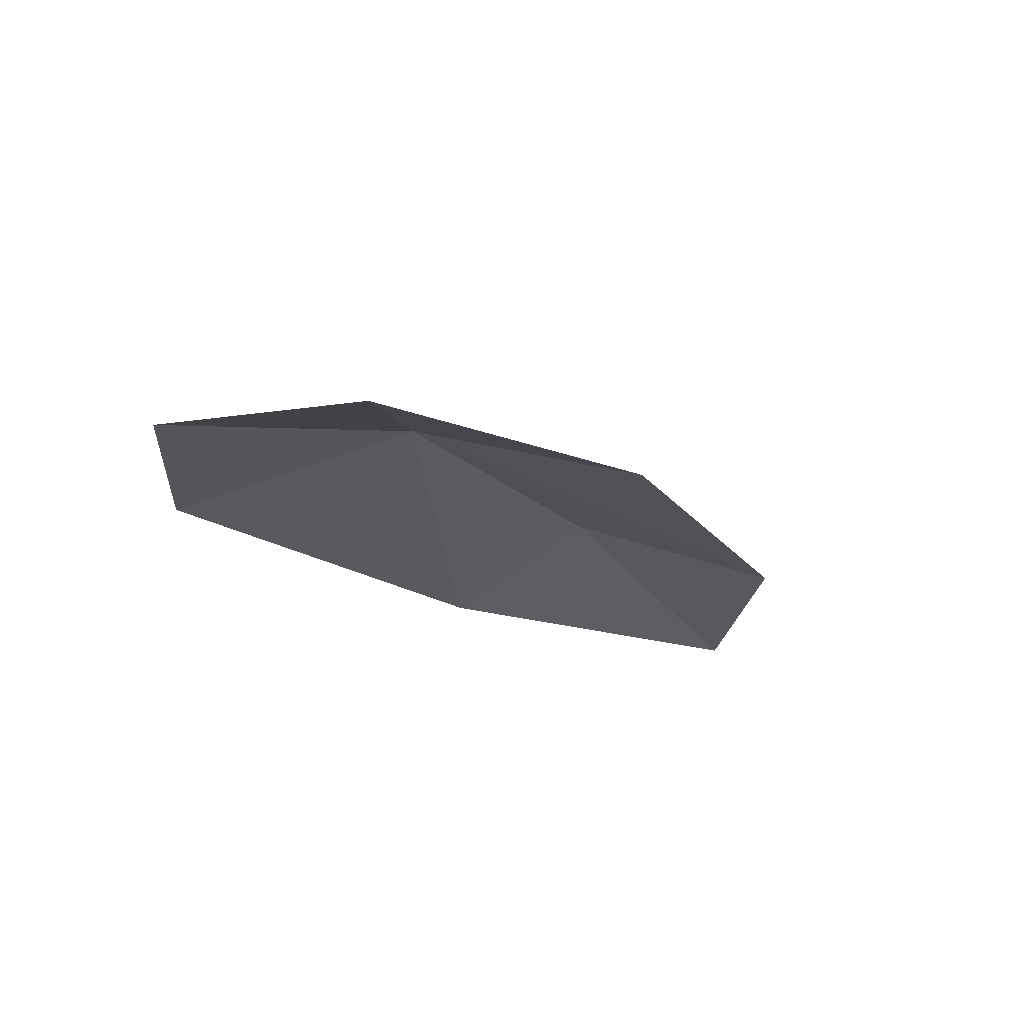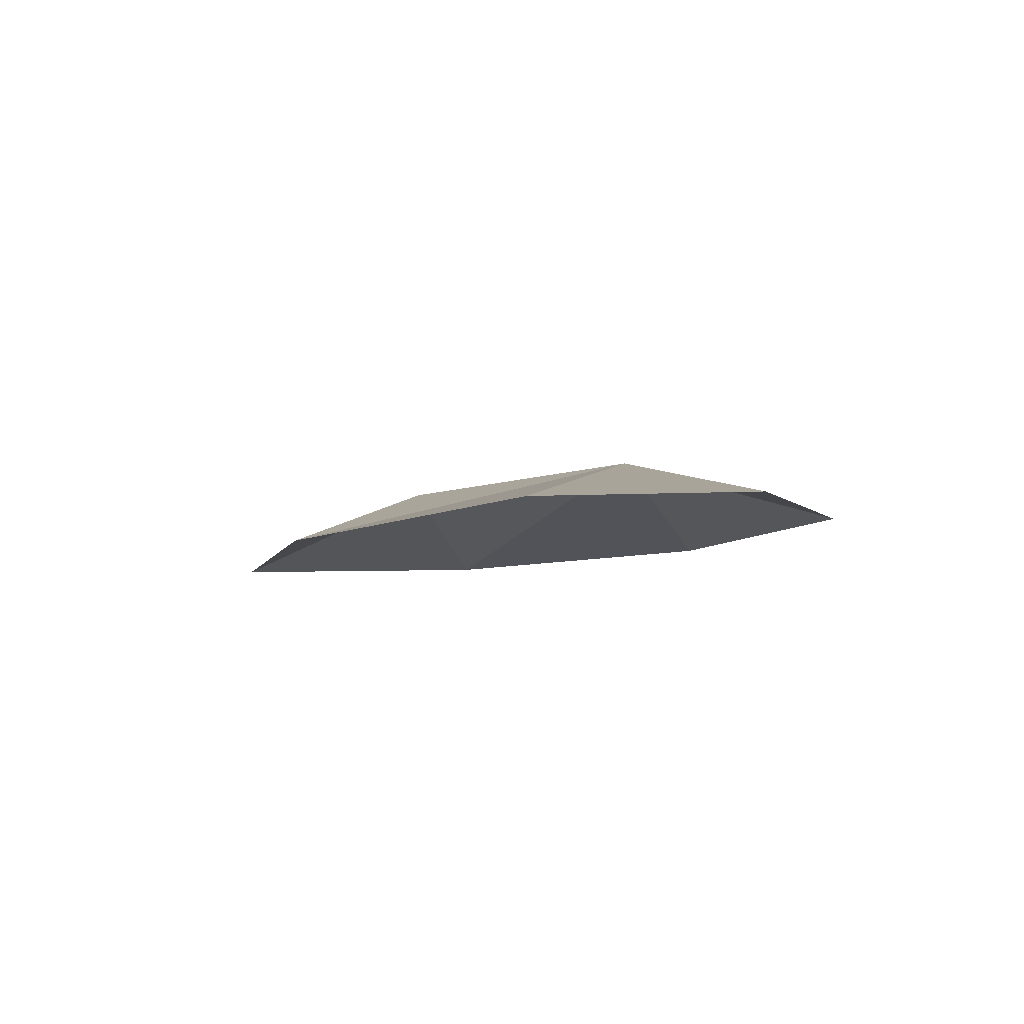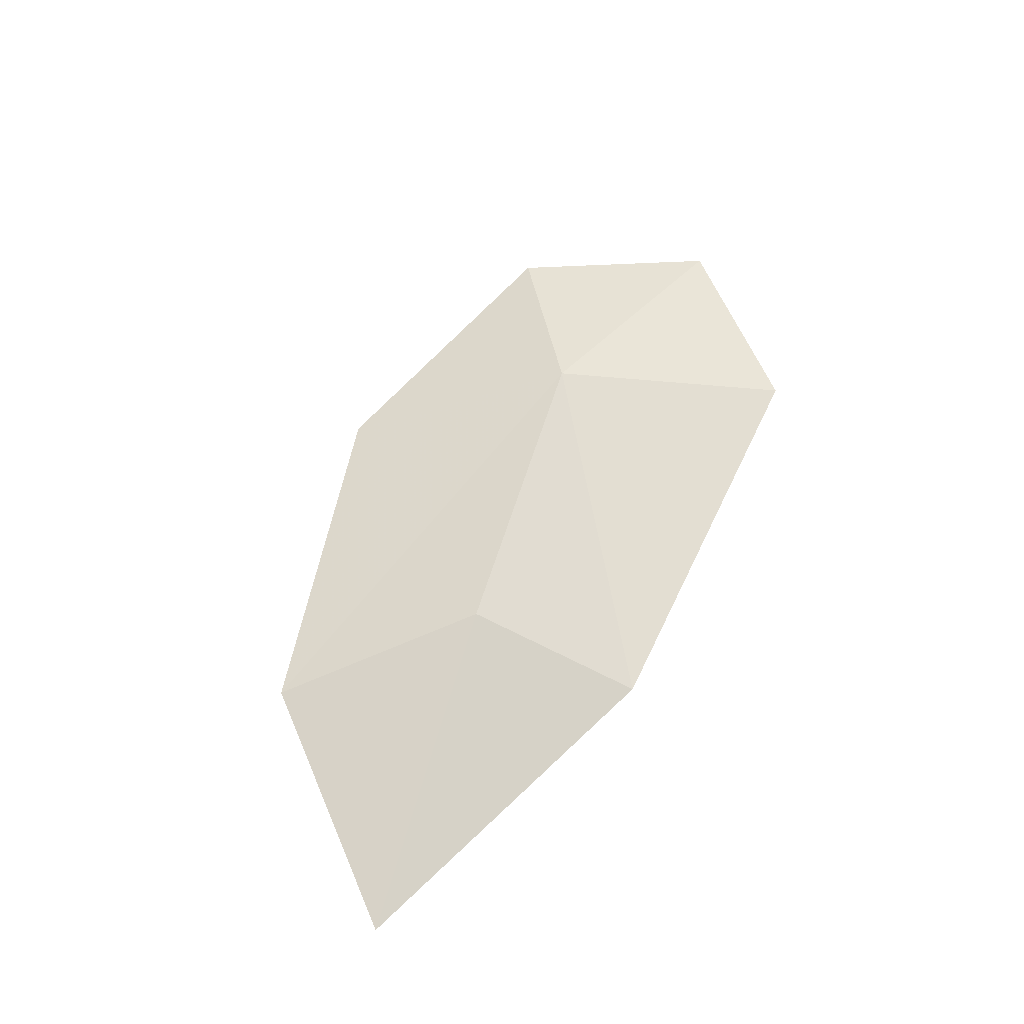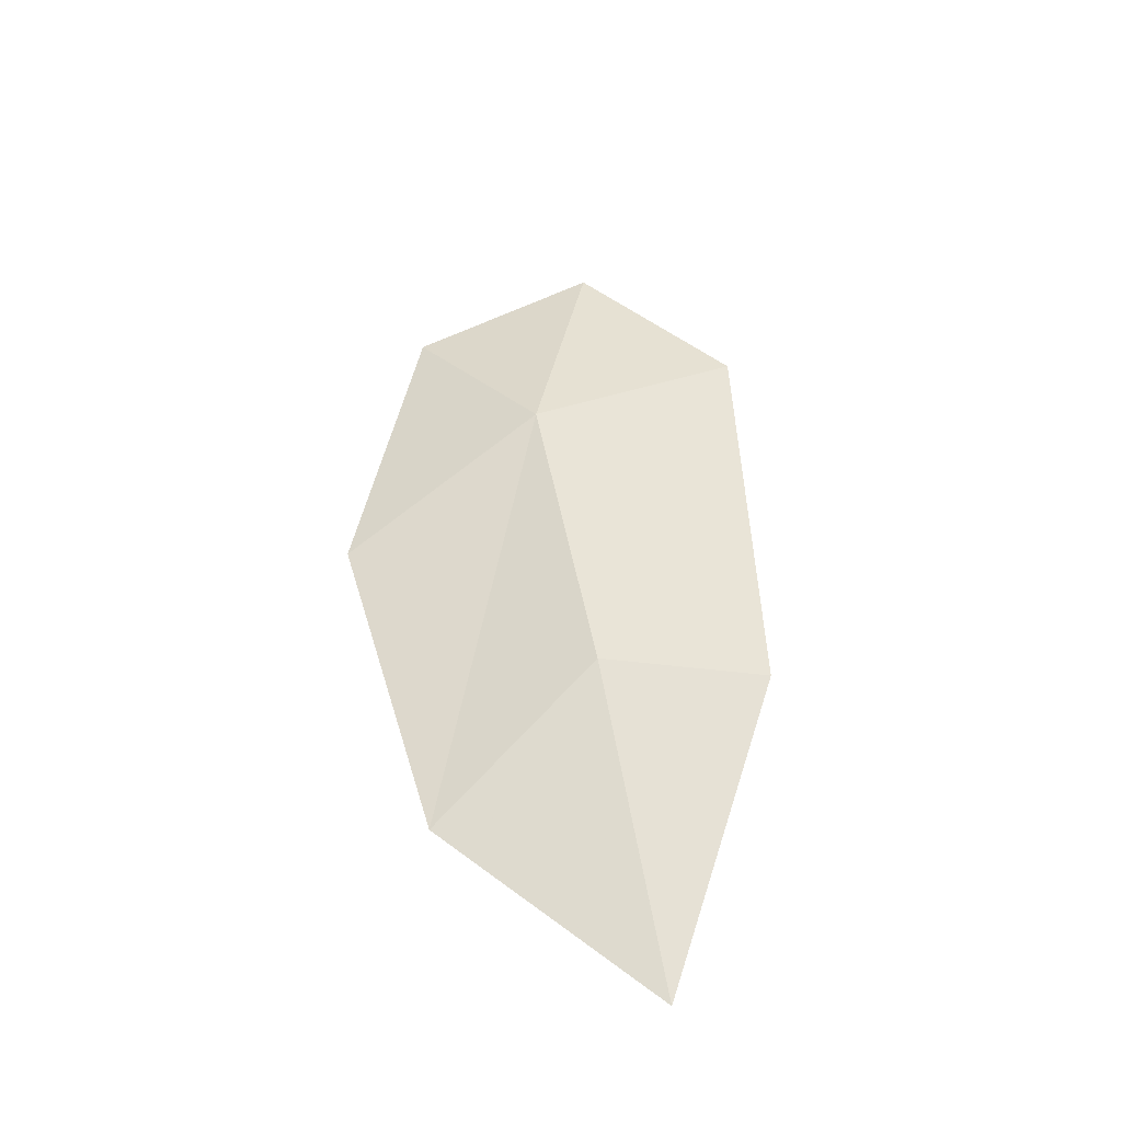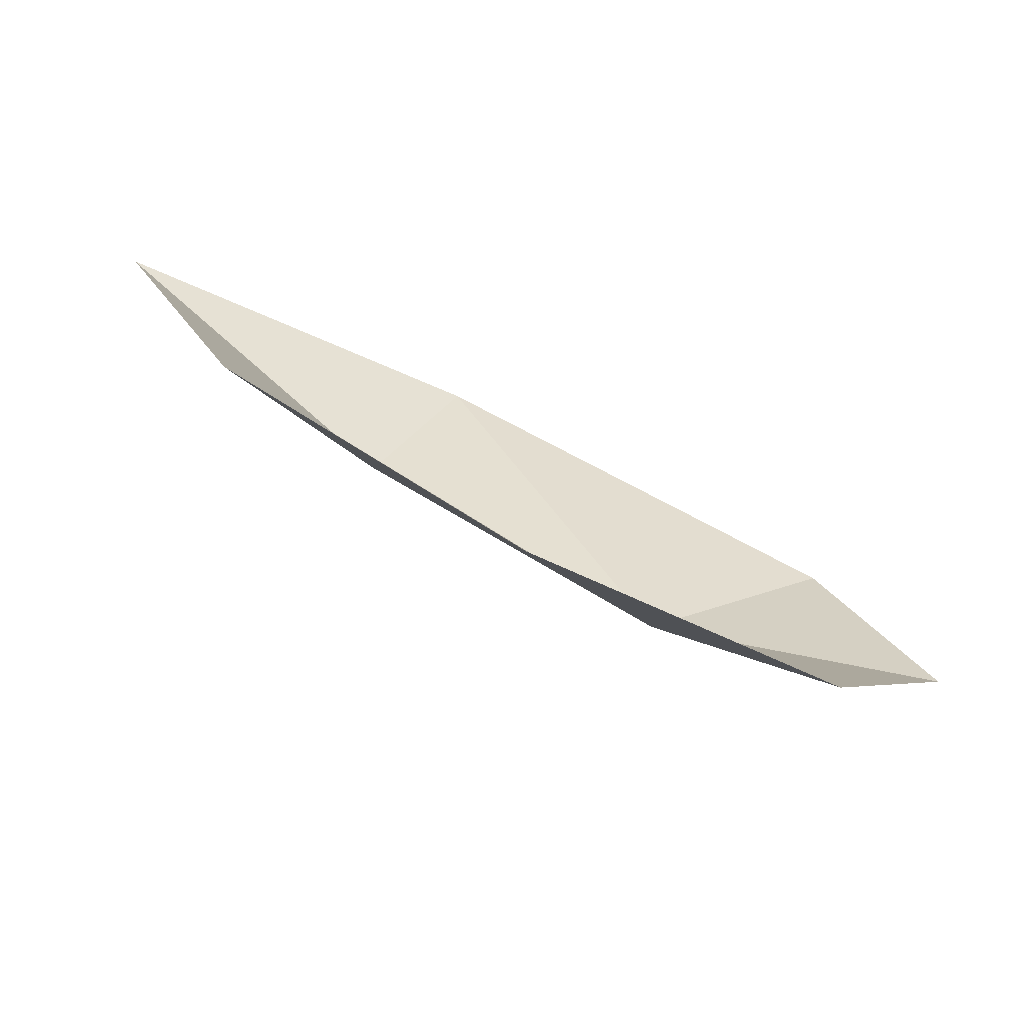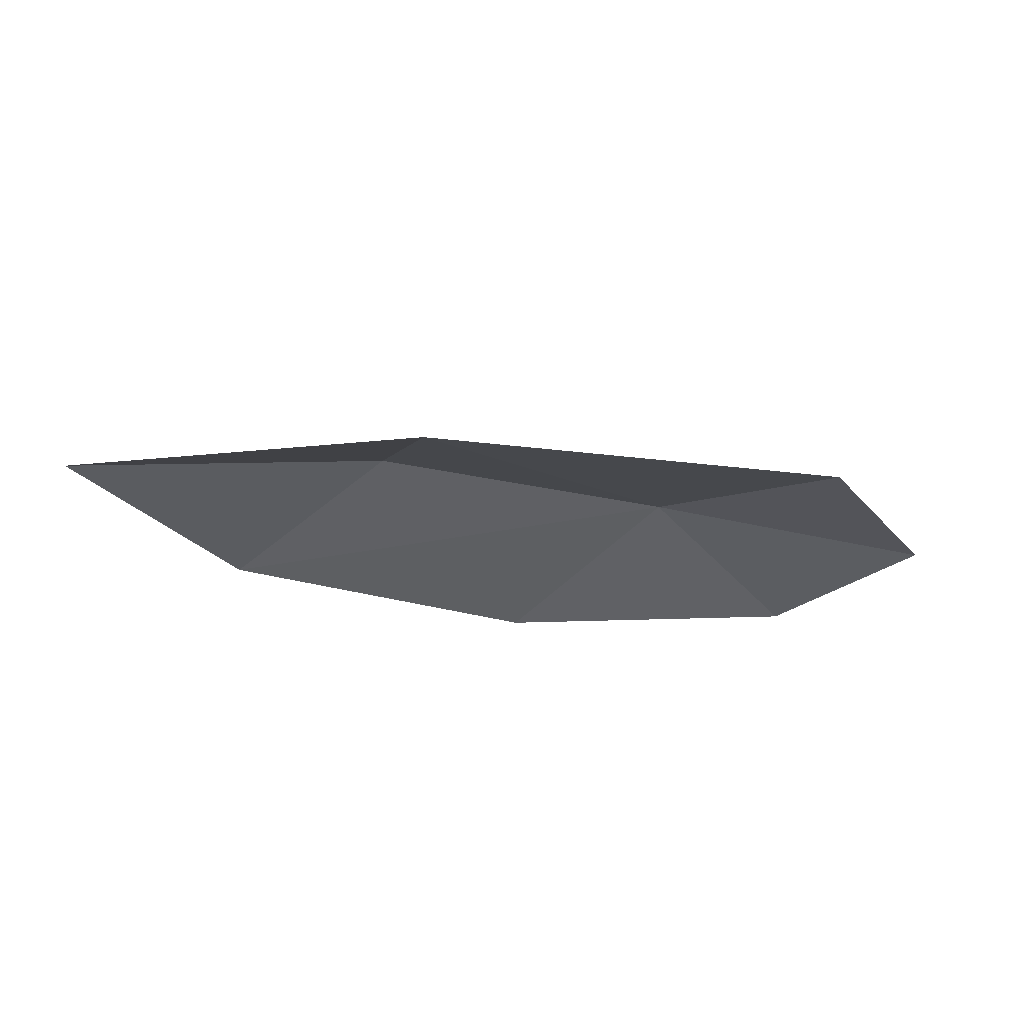
<metadata>
{"format":"obj","ext":"obj","renderer":"f3d","projection":"perspective","resolution":1024,"background":"white","views":[{"elev":-22.0,"azim":-35.2,"up":"+Z"},{"elev":-7.5,"azim":-113.1,"up":"+Z"},{"elev":58.0,"azim":127.5,"up":"+Z"},{"elev":50.4,"azim":99.9,"up":"+Z"},{"elev":-73.3,"azim":155.0,"up":"+Y"},{"elev":-27.8,"azim":-178.5,"up":"+Z"}]}
</metadata>
<code>
g eba001_cloud_065
v -0.5742 -0.1925 0.1158
v 0.005577 -0.7749 -0.1158
v -1.076 -0.7389 -0.1158
v -1.555 -0.1789 -0.1158
v -1.176 0.4538 -0.1158
v 1.079 -0.2401 -0.1158
v 0.2816 0.7749 -0.1158
v 0.4813 0.2061 0.1158
v 1.555 0.6088 -0.1158
g eba001_cloud_065_0
f 3 2 1
f 4 3 1
f 4 1 5
f 2 6 1
f 5 1 7
f 6 8 1
f 1 8 7
f 9 8 6
f 9 7 8

</code>
